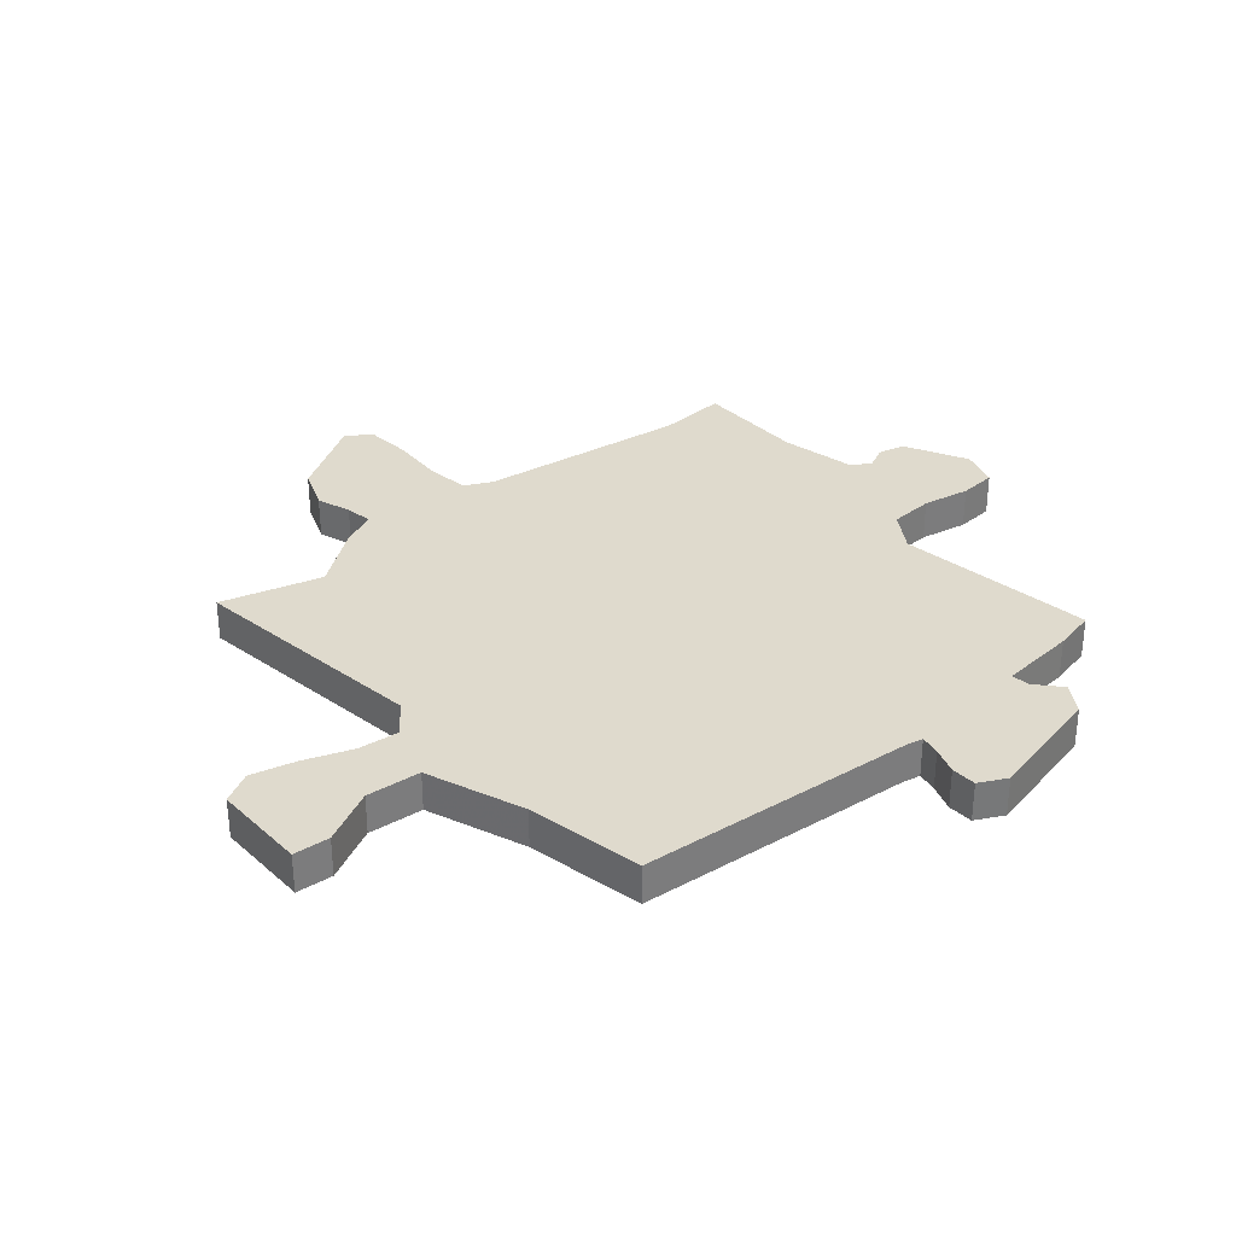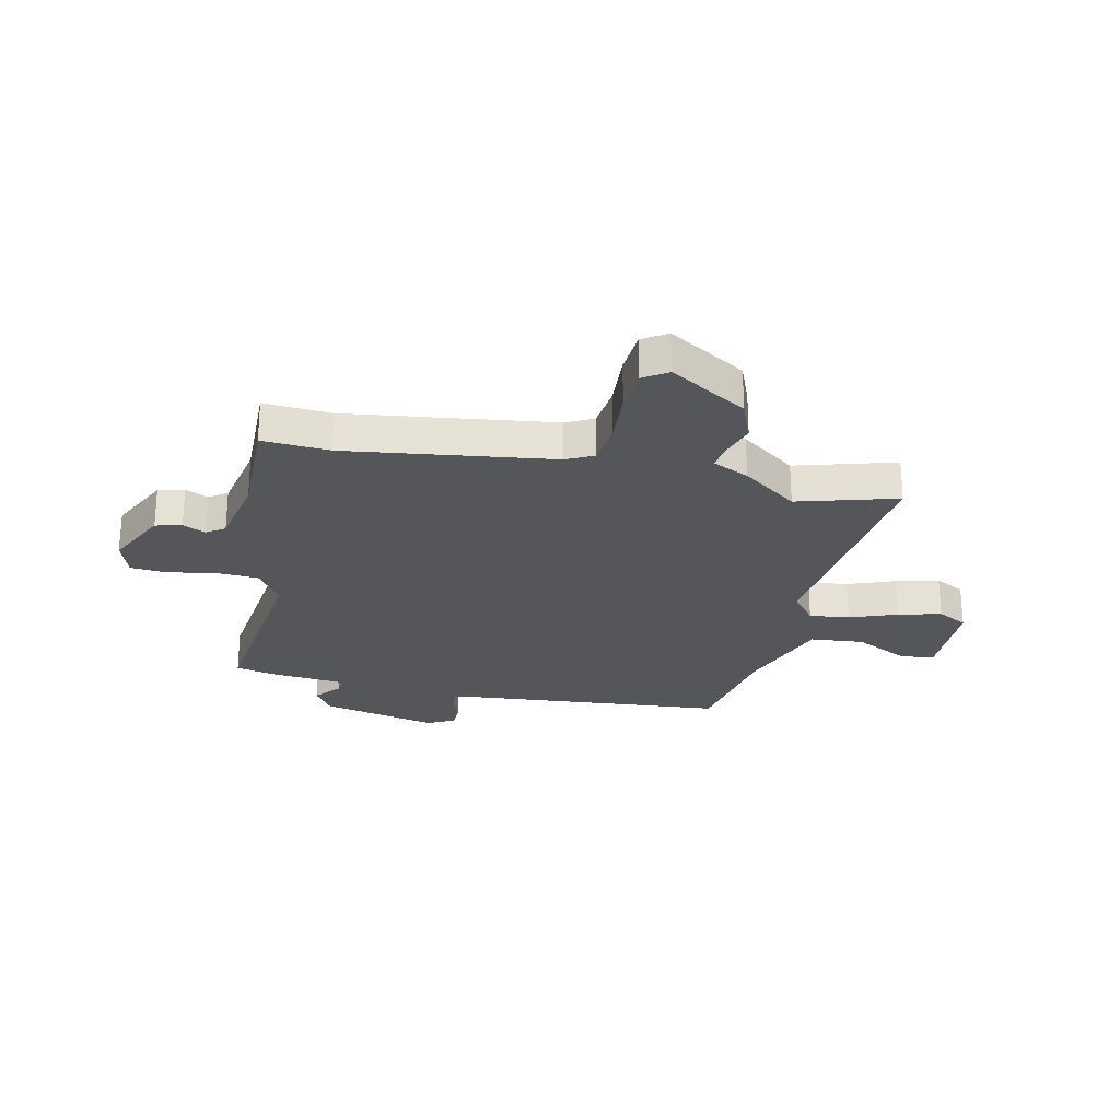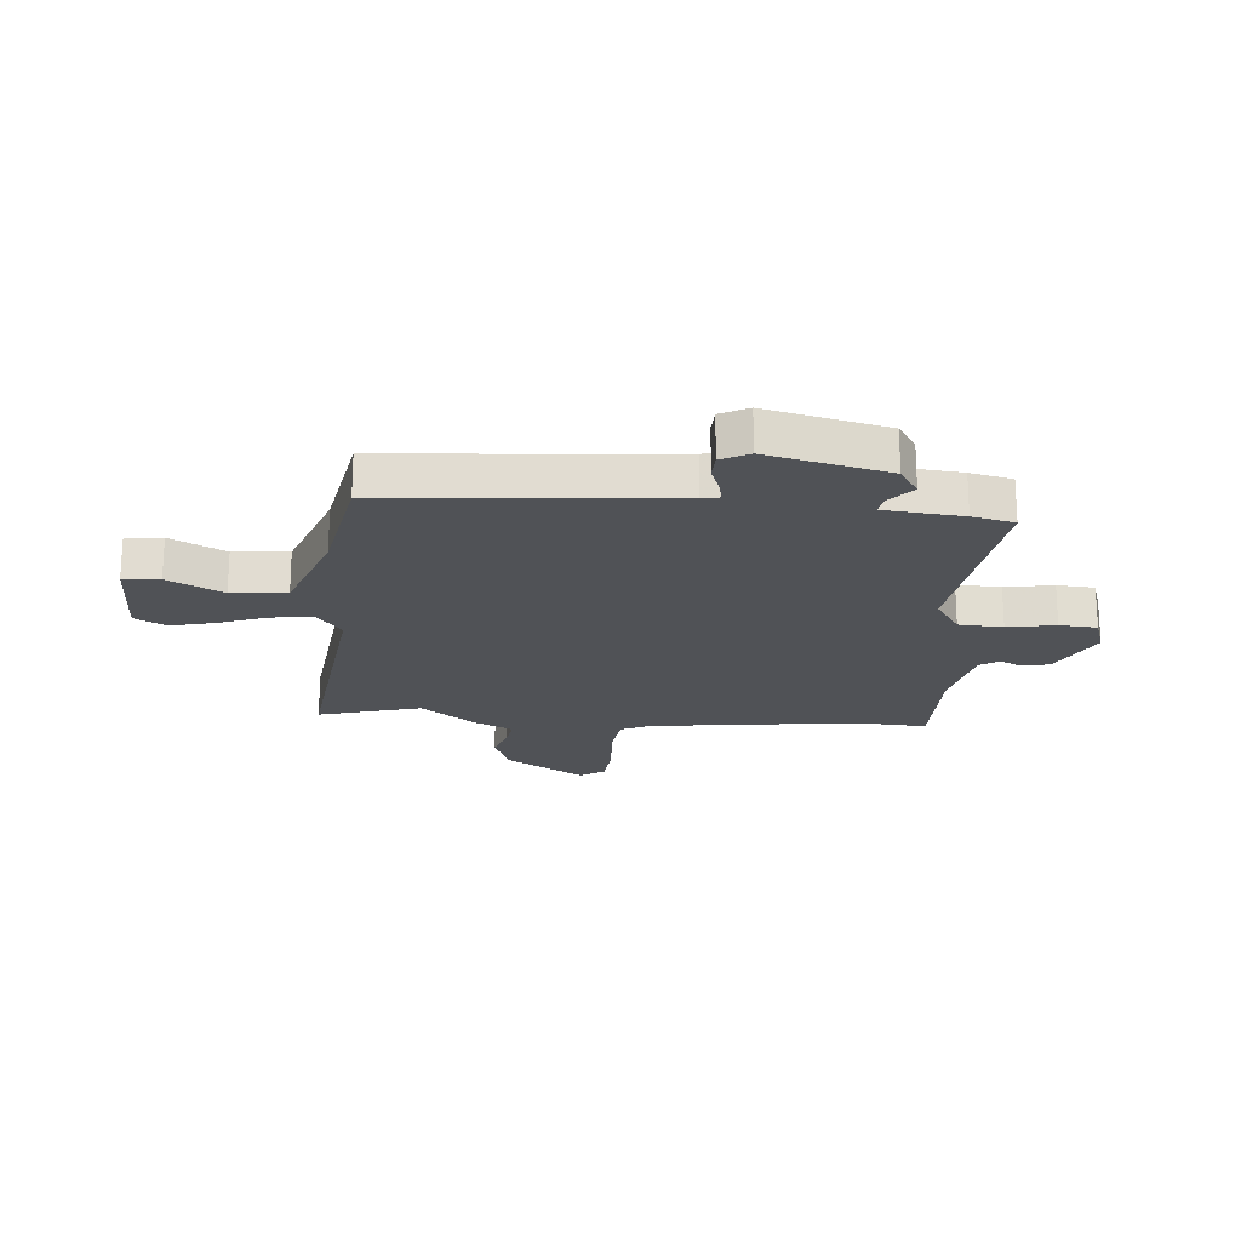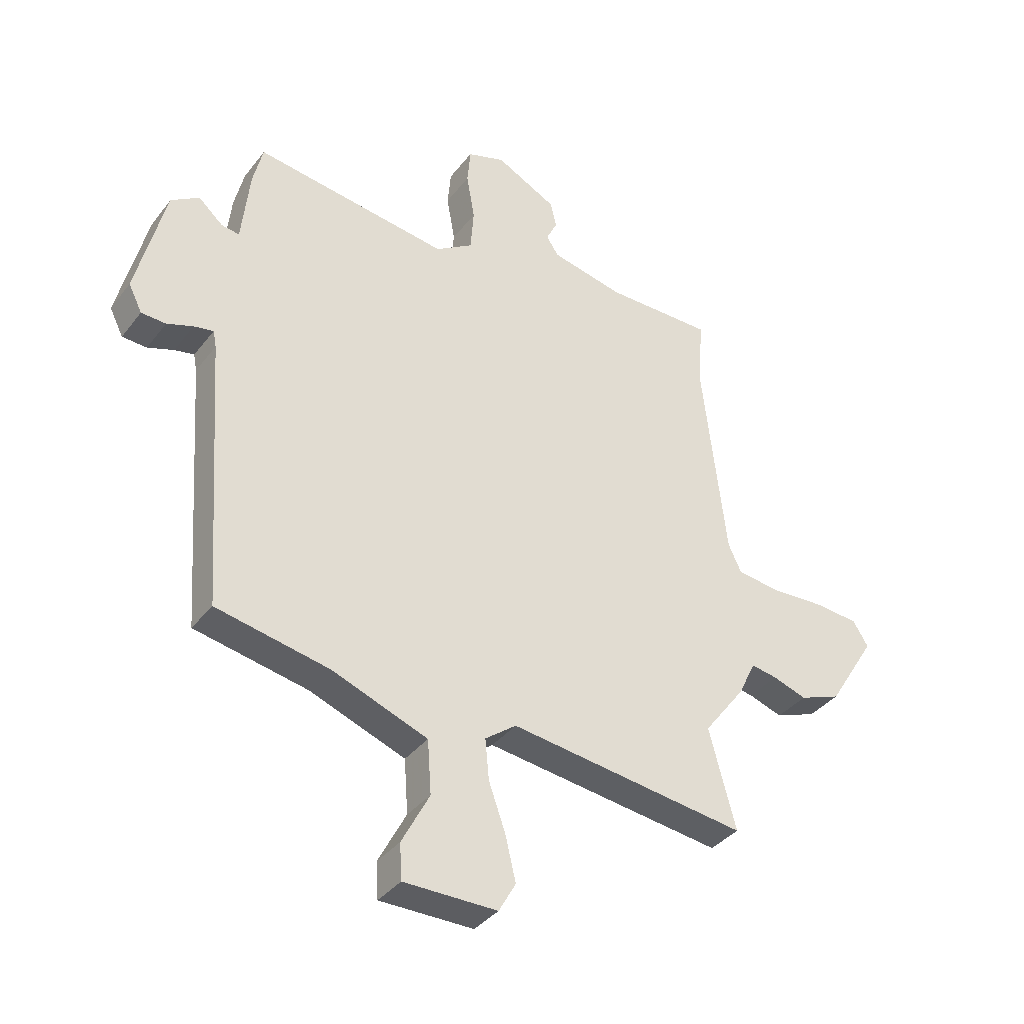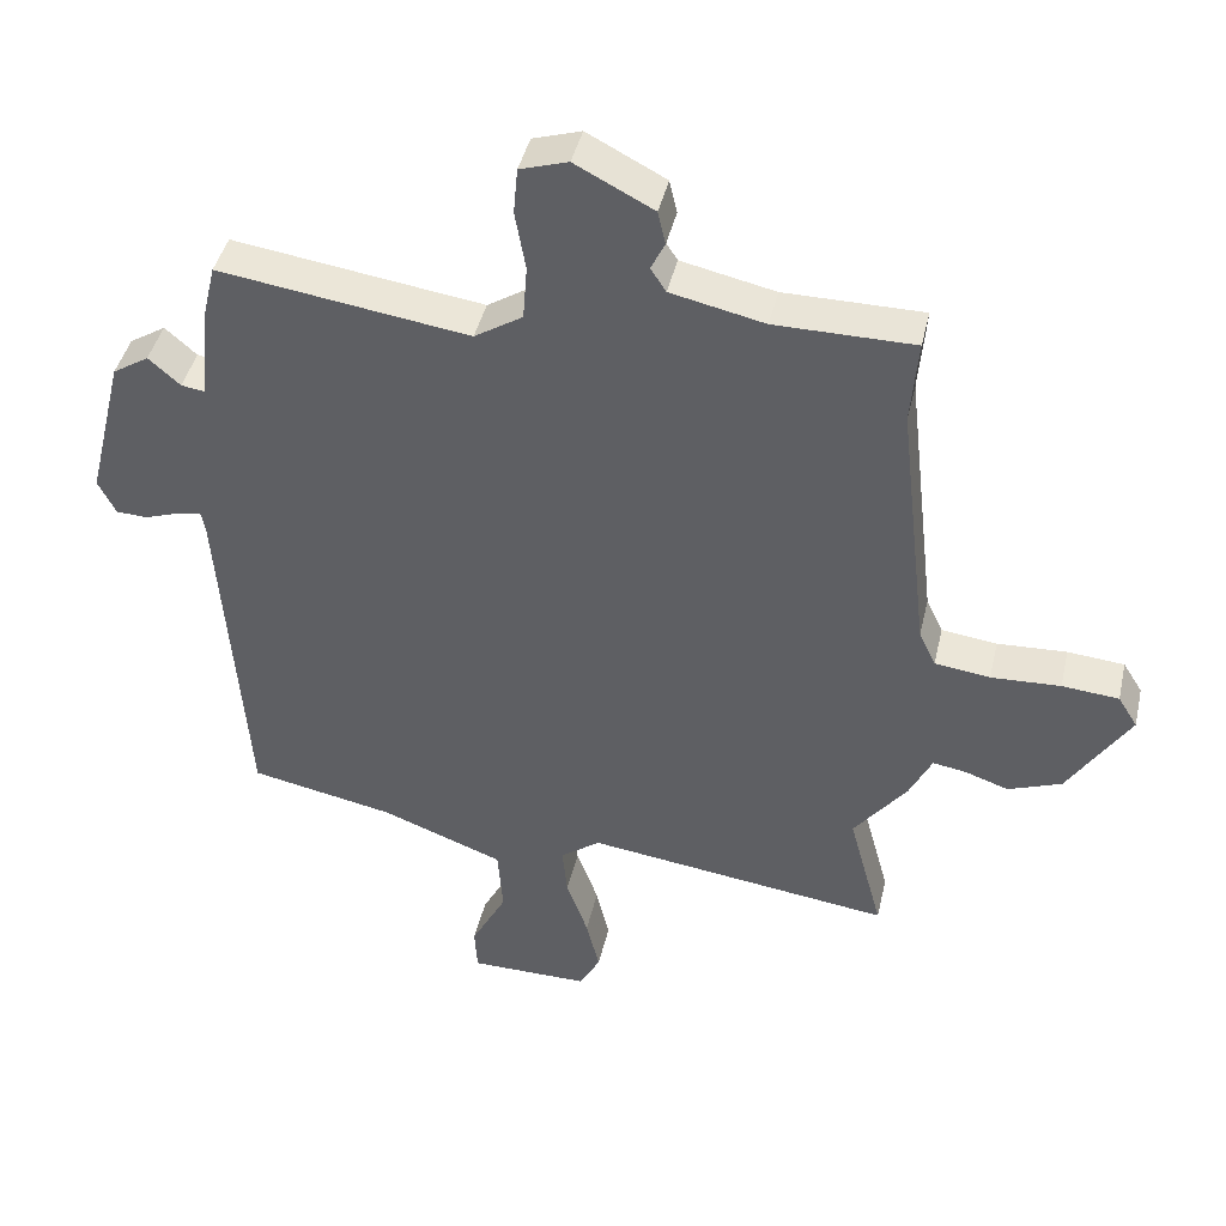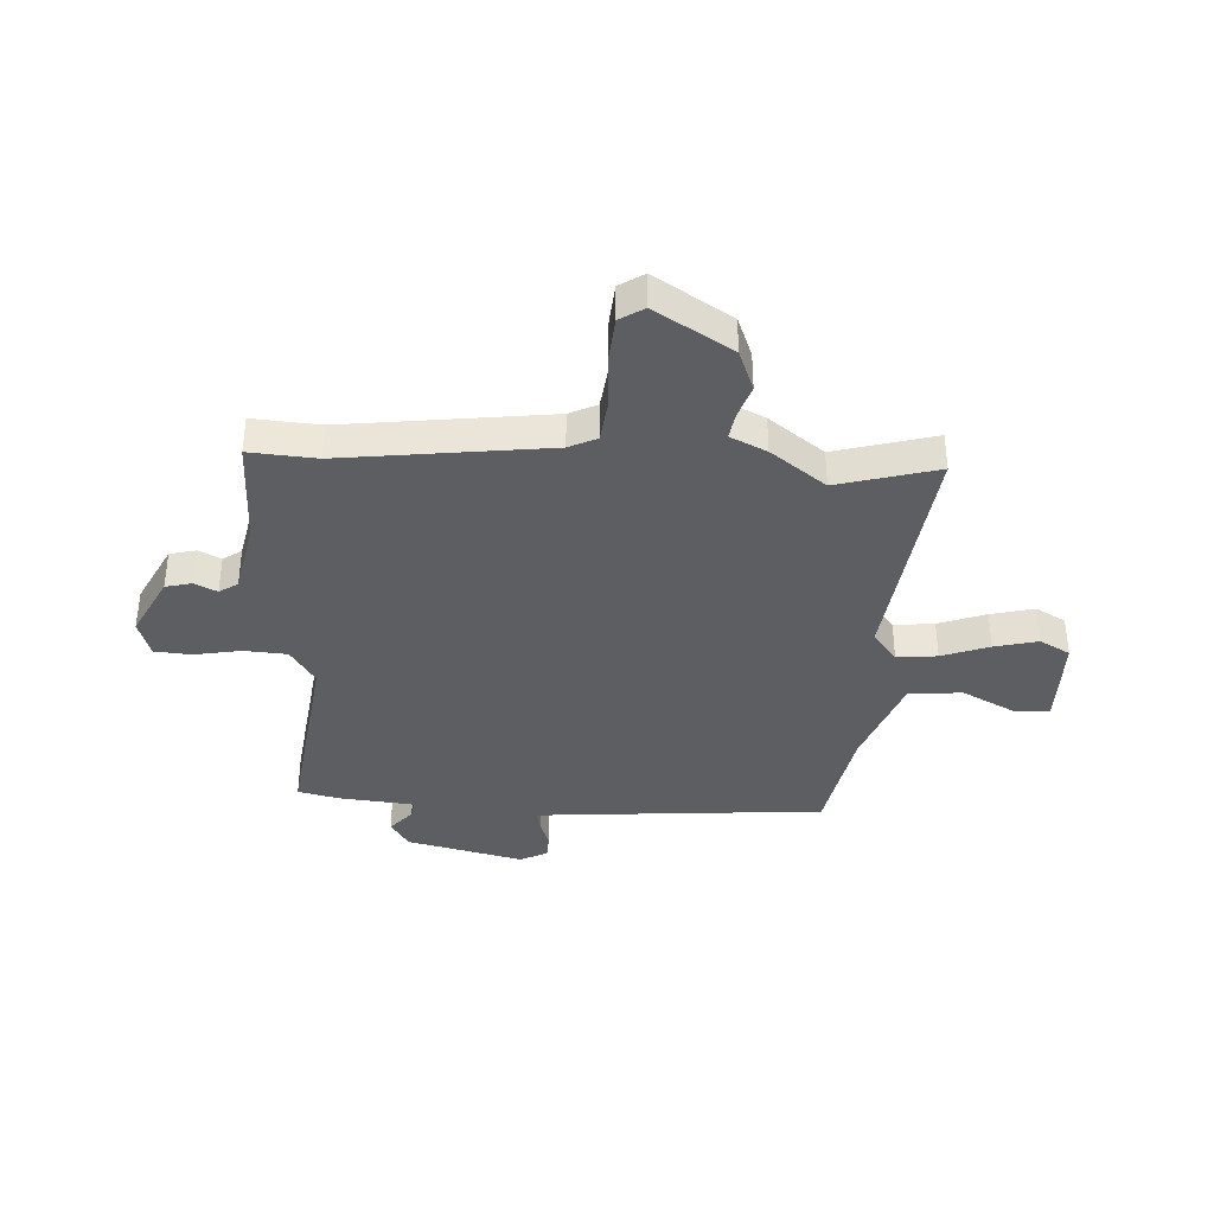
<metadata>
{"format":"obj","ext":"obj","renderer":"f3d","projection":"perspective","resolution":1024,"background":"white","views":[{"elev":32.9,"azim":-130.1,"up":"+Y"},{"elev":-25.9,"azim":78.6,"up":"+Y"},{"elev":-20.7,"azim":-94.1,"up":"+Y"},{"elev":-36.9,"azim":-32.8,"up":"+Z"},{"elev":43.2,"azim":12.9,"up":"+Z"},{"elev":-37.7,"azim":87.3,"up":"+Y"}]}
</metadata>
<code>
v -0.447 0.07 0.502
v -0.089 0.07 0.452
v -0.02 0.07 0.496
v -0.014 0.07 0.575
v -0.029 0.07 0.661
v -0.023 0.07 0.728
v 0.046 0.07 0.75
v 0.158 0.07 0.692
v 0.169 0.07 0.644
v 0.149 0.07 0.603
v 0.171 0.07 0.569
v 0.305 0.07 0.54
v 0.503 0.07 0.54
v 0.493 0.07 0.417
v 0.537 0.07 0.04
v 0.561 0.07 -0.011
v 0.64 0.07 -0.021
v 0.739 0.07 -0.016
v 0.82 0.07 -0.023
v 0.848 0.07 -0.068
v 0.76 0.07 -0.208
v 0.684 0.07 -0.237
v 0.622 0.07 -0.216
v 0.574 0.07 -0.208
v 0.542 0.07 -0.274
v 0.466 0.07 -0.374
v 0.515 0.07 -0.557
v 0.077 0.07 -0.5
v 0.02 0.07 -0.543
v 0.027 0.07 -0.617
v 0.058 0.07 -0.704
v 0.077 0.07 -0.784
v 0.046 0.07 -0.839
v -0.125 0.07 -0.839
v -0.129 0.07 -0.774
v -0.078 0.07 -0.677
v -0.085 0.07 -0.579
v -0.26 0.07 -0.513
v -0.468 0.07 -0.472
v -0.503 0.07 0.027
v -0.509 0.07 0.058
v -0.545 0.07 0.051
v -0.593 0.07 0.034
v -0.638 0.07 0.036
v -0.663 0.07 0.086
v -0.61 0.07 0.3
v -0.558 0.07 0.333
v -0.513 0.07 0.293
v -0.48 0.07 0.288
v -0.465 0.07 0.427
v -0.447 0 0.502
v -0.089 0 0.452
v -0.02 0 0.496
v -0.014 0 0.575
v -0.029 0 0.661
v -0.023 0 0.728
v 0.046 0 0.75
v 0.158 0 0.692
v 0.169 0 0.644
v 0.149 0 0.603
v 0.171 0 0.569
v 0.305 0 0.54
v 0.503 0 0.54
v 0.493 0 0.417
v 0.537 0 0.04
v 0.561 0 -0.011
v 0.64 0 -0.021
v 0.739 0 -0.016
v 0.82 0 -0.023
v 0.848 0 -0.068
v 0.76 0 -0.208
v 0.684 0 -0.237
v 0.622 0 -0.216
v 0.574 0 -0.208
v 0.542 0 -0.274
v 0.466 0 -0.374
v 0.515 0 -0.557
v 0.077 0 -0.5
v 0.02 0 -0.543
v 0.027 0 -0.617
v 0.058 0 -0.704
v 0.077 0 -0.784
v 0.046 0 -0.839
v -0.125 0 -0.839
v -0.129 0 -0.774
v -0.078 0 -0.677
v -0.085 0 -0.579
v -0.26 0 -0.513
v -0.468 0 -0.472
v -0.503 0 0.027
v -0.509 0 0.058
v -0.545 0 0.051
v -0.593 0 0.034
v -0.638 0 0.036
v -0.663 0 0.086
v -0.61 0 0.3
v -0.558 0 0.333
v -0.513 0 0.293
v -0.48 0 0.288
v -0.465 0 0.427
f 49 50 1 2
f 46 47 48
f 45 46 48
f 44 45 48
f 43 44 48
f 42 43 48
f 41 42 48 49
f 40 41 49 2
f 40 2 3
f 39 40 3
f 38 39 3
f 34 35 36
f 33 34 36
f 32 33 36
f 31 32 36
f 30 31 36
f 29 30 36 37
f 37 38 3
f 29 37 3
f 28 29 3
f 24 25 26
f 21 22 23
f 20 21 23
f 19 20 23
f 18 19 23
f 17 18 23
f 16 17 23 24
f 15 16 24 26
f 12 13 14
f 14 15 26
f 12 14 26
f 11 12 26
f 8 9 10
f 7 8 10
f 6 7 10
f 5 6 10
f 4 5 10
f 26 27 28
f 11 26 28
f 10 11 28
f 4 10 28
f 3 4 28
f 52 51 100 99
f 98 97 96
f 98 96 95
f 98 95 94
f 98 94 93
f 98 93 92
f 99 98 92 91
f 52 99 91 90
f 53 52 90
f 53 90 89
f 53 89 88
f 86 85 84
f 86 84 83
f 86 83 82
f 86 82 81
f 86 81 80
f 87 86 80 79
f 53 88 87
f 53 87 79
f 53 79 78
f 76 75 74
f 73 72 71
f 73 71 70
f 73 70 69
f 73 69 68
f 73 68 67
f 74 73 67 66
f 76 74 66 65
f 64 63 62
f 76 65 64
f 76 64 62
f 76 62 61
f 60 59 58
f 60 58 57
f 60 57 56
f 60 56 55
f 60 55 54
f 78 77 76
f 78 76 61
f 78 61 60
f 78 60 54
f 78 54 53
f 1 51 52 2
f 2 52 53 3
f 3 53 54 4
f 4 54 55 5
f 5 55 56 6
f 6 56 57 7
f 7 57 58 8
f 8 58 59 9
f 9 59 60 10
f 10 60 61 11
f 11 61 62 12
f 12 62 63 13
f 13 63 64 14
f 14 64 65 15
f 15 65 66 16
f 16 66 67 17
f 17 67 68 18
f 18 68 69 19
f 19 69 70 20
f 20 70 71 21
f 21 71 72 22
f 22 72 73 23
f 23 73 74 24
f 24 74 75 25
f 25 75 76 26
f 26 76 77 27
f 27 77 78 28
f 28 78 79 29
f 29 79 80 30
f 30 80 81 31
f 31 81 82 32
f 32 82 83 33
f 33 83 84 34
f 34 84 85 35
f 35 85 86 36
f 36 86 87 37
f 37 87 88 38
f 38 88 89 39
f 39 89 90 40
f 40 90 91 41
f 41 91 92 42
f 42 92 93 43
f 43 93 94 44
f 44 94 95 45
f 45 95 96 46
f 46 96 97 47
f 47 97 98 48
f 48 98 99 49
f 49 99 100 50
f 50 100 51 1

</code>
